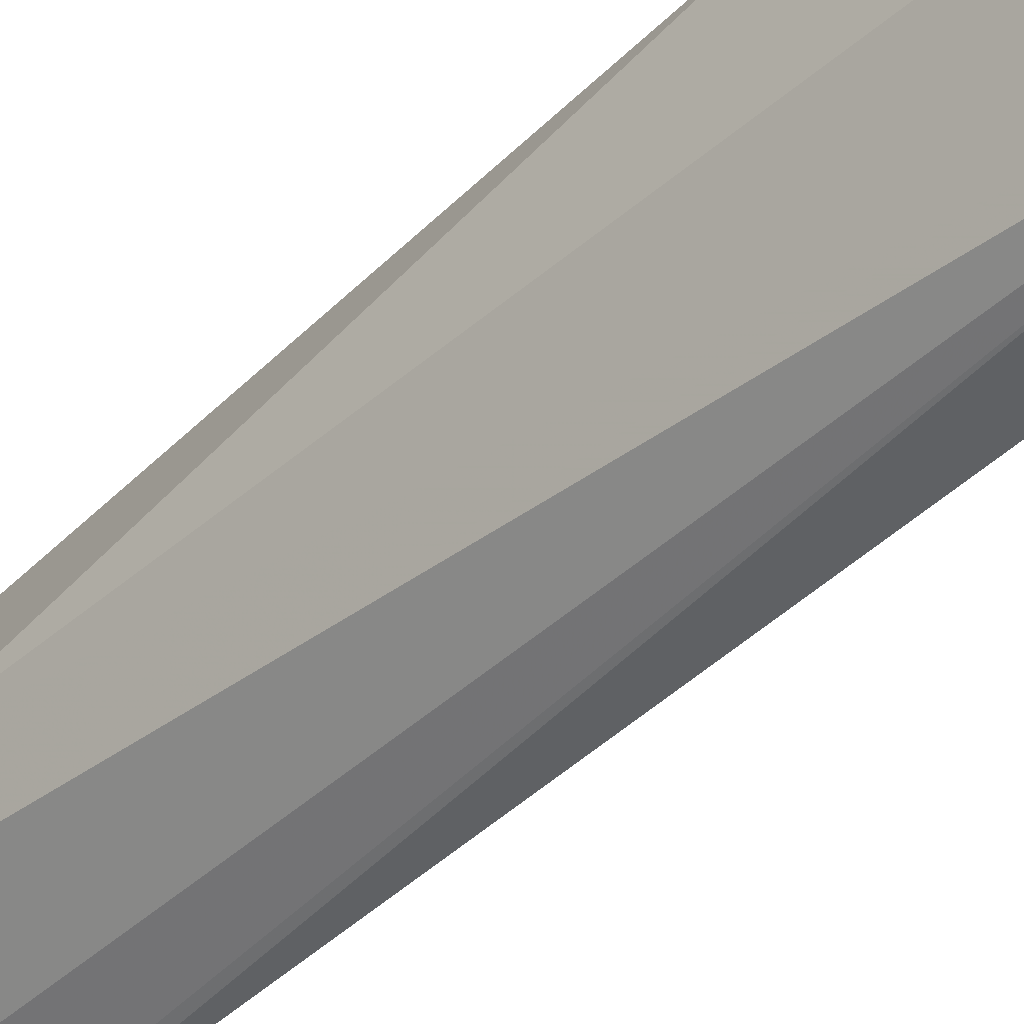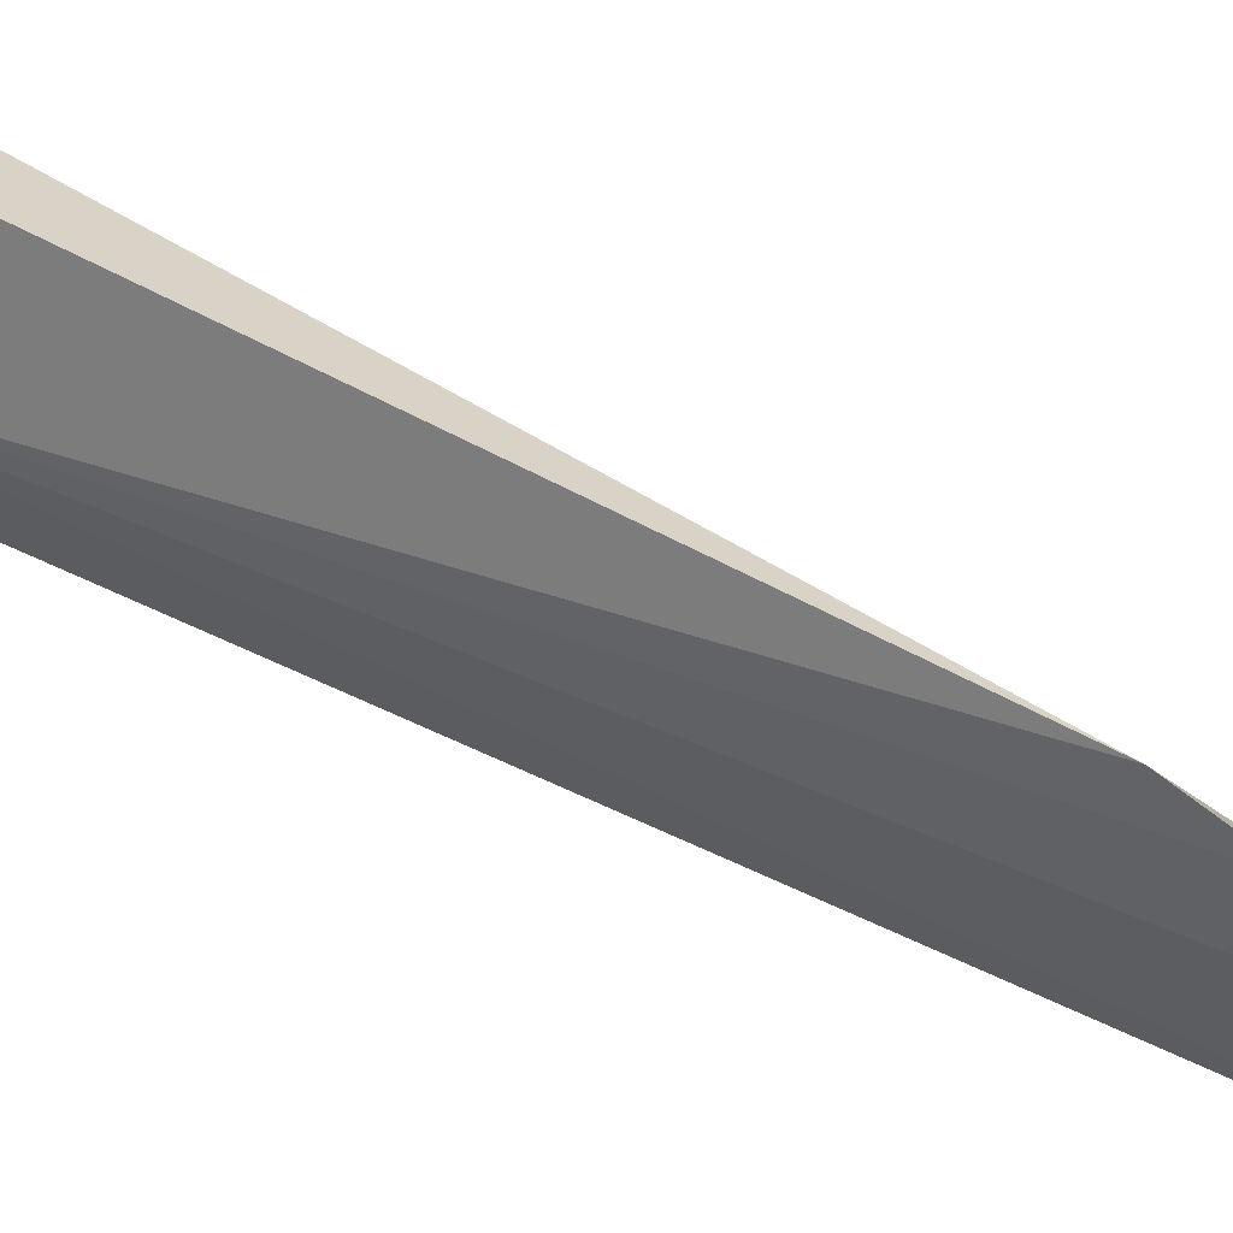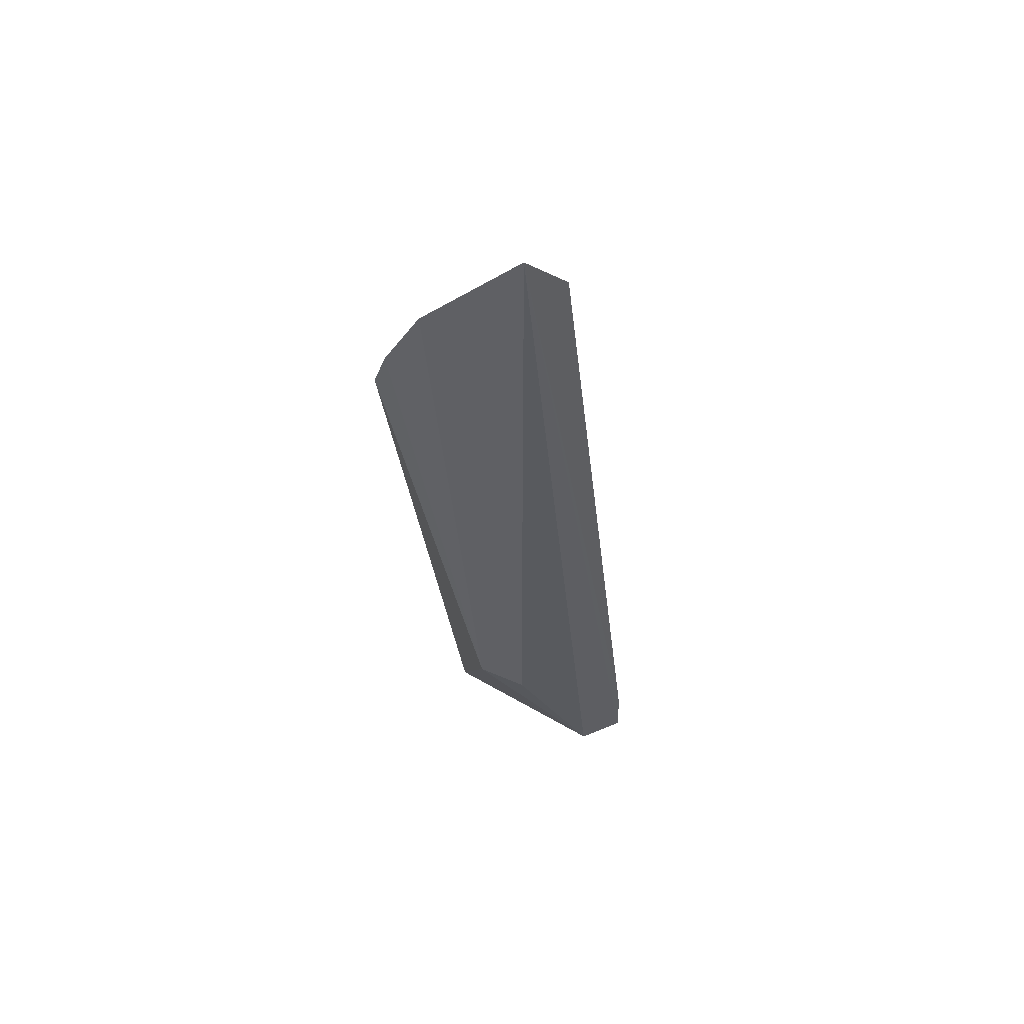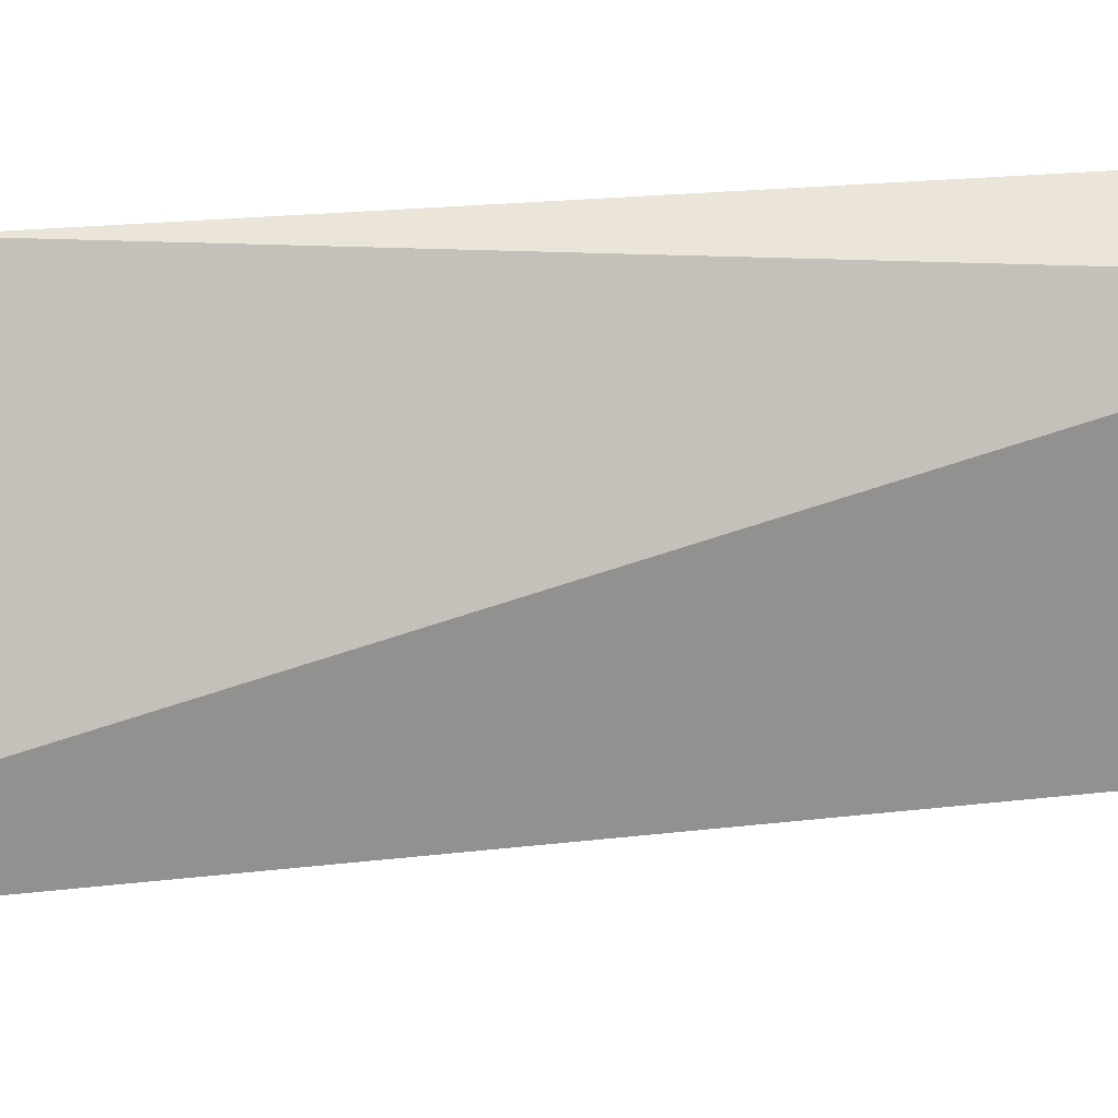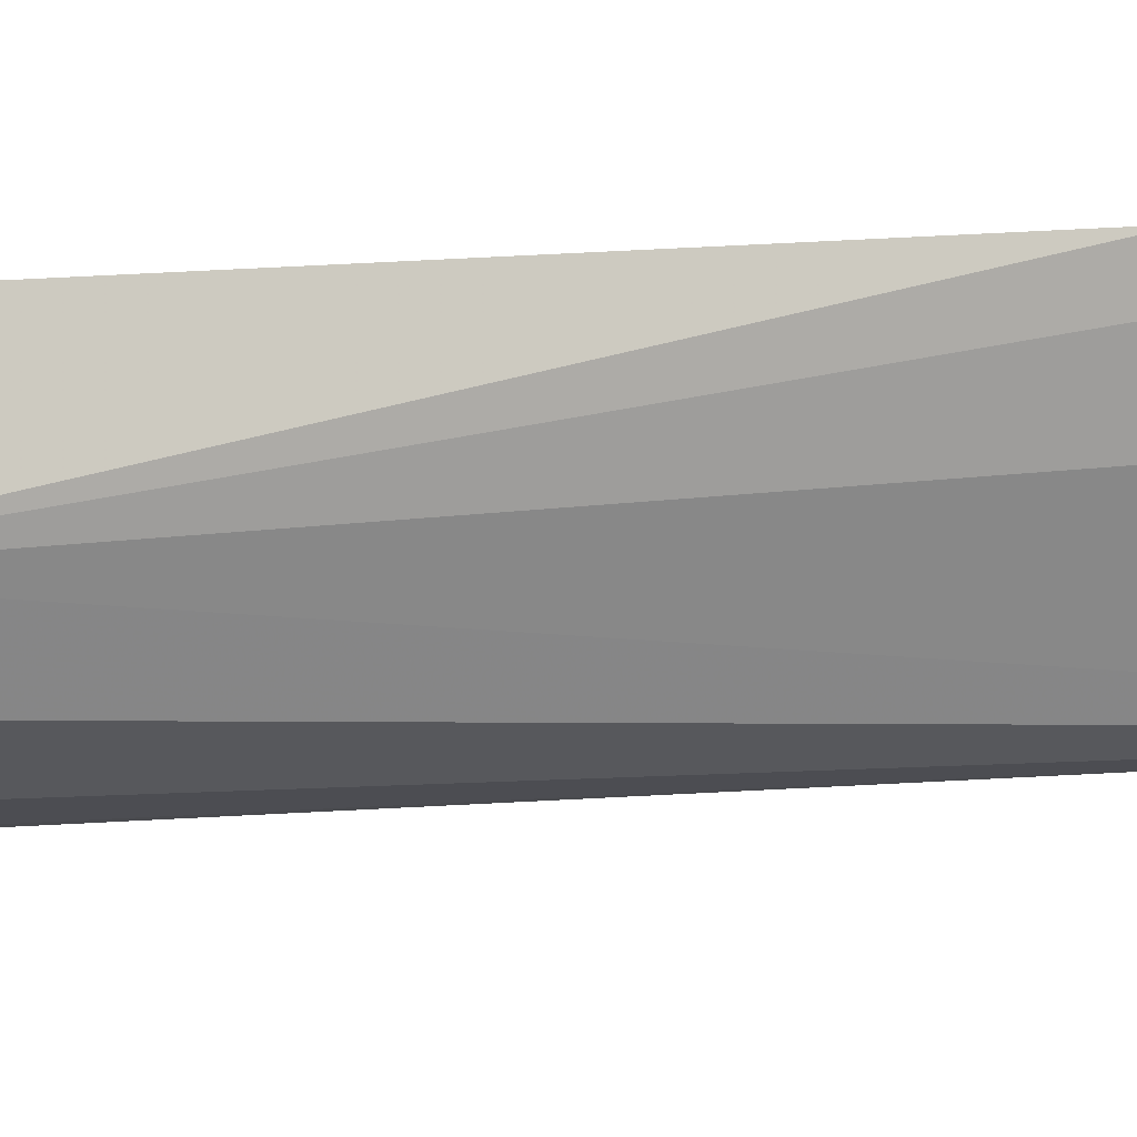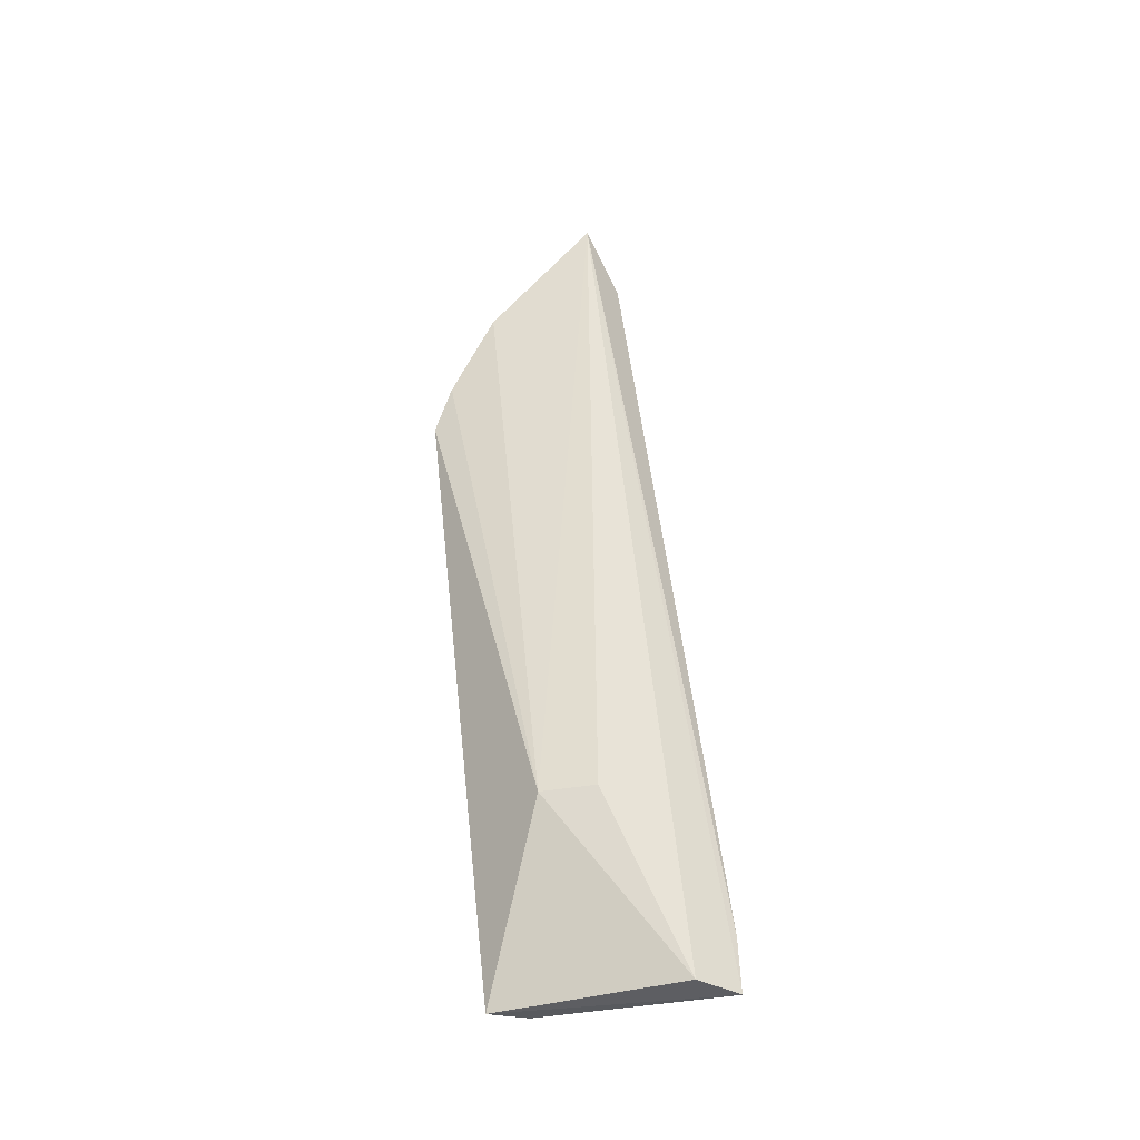
<metadata>
{"format":"obj","ext":"obj","renderer":"f3d","projection":"perspective","resolution":1024,"background":"white","views":[{"elev":-35.4,"azim":135.6,"up":"+Z"},{"elev":53.4,"azim":119.3,"up":"+Z"},{"elev":57.5,"azim":126.6,"up":"+Y"},{"elev":29.9,"azim":-111.0,"up":"+Z"},{"elev":14.6,"azim":94.4,"up":"+Z"},{"elev":-41.3,"azim":114.6,"up":"+Y"}]}
</metadata>
<code>
v 0.06998 0.1887 -0.02509
v 0.08389 0.2347 -0.04412
v 0.08478 0.3673 -0.01077
v 0.07767 0.4398 -0.05518
v 0.05395 0.1888 -0.08049
v 0.08421 0.4056 -0.02772
v 0.06513 0.1885 -0.07384
v 0.0597 0.2194 -0.02997
v 0.08518 0.3811 -0.01565
v 0.06511 0.4237 -0.05936
v 0.08076 0.2347 -0.05799
v 0.06234 0.1897 -0.0326
v 0.0536 0.204 -0.07991
f 1 2 3
f 6 2 4
f 7 2 1
f 7 1 5
f 7 5 4
f 8 1 3
f 9 3 2
f 9 2 6
f 10 6 4
f 10 9 6
f 10 3 9
f 10 8 3
f 11 7 4
f 11 4 2
f 11 2 7
f 12 8 5
f 12 5 1
f 12 1 8
f 13 10 4
f 13 4 5
f 13 5 8
f 13 8 10

</code>
